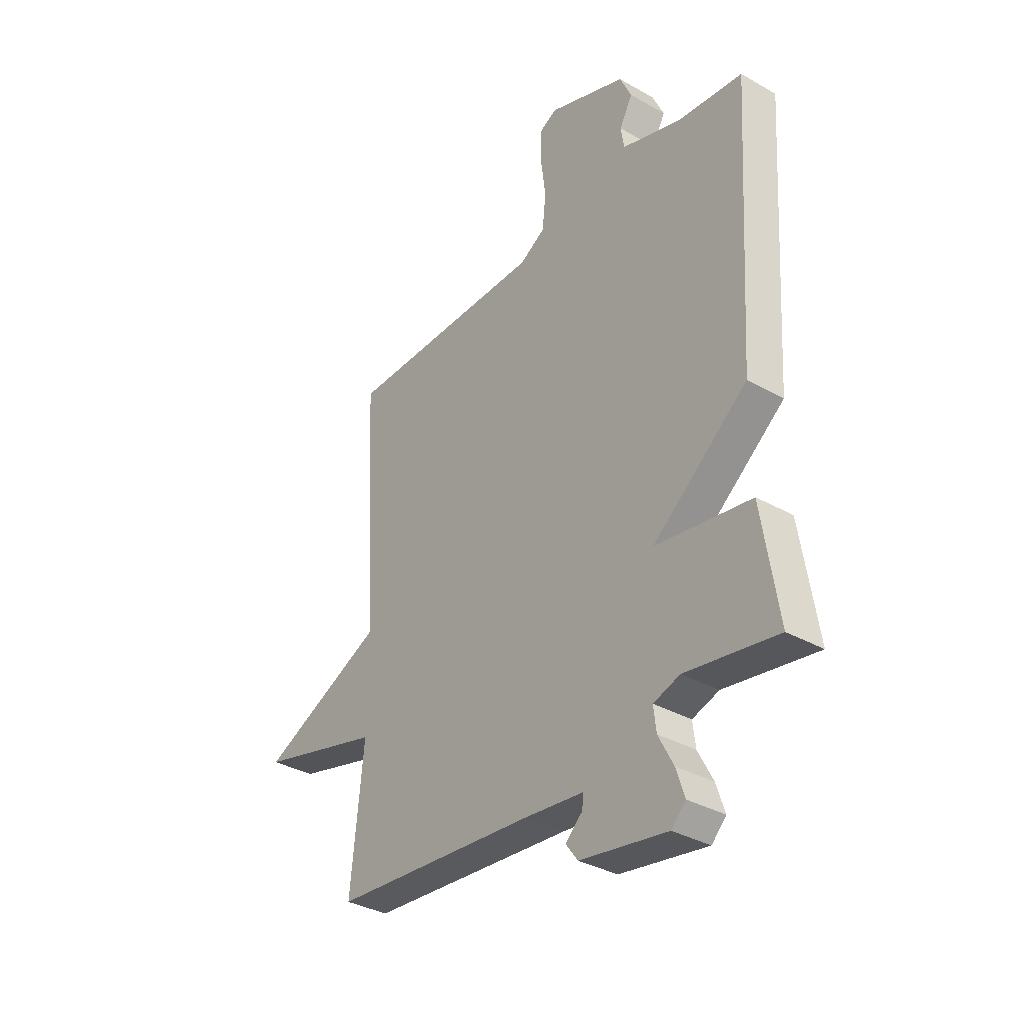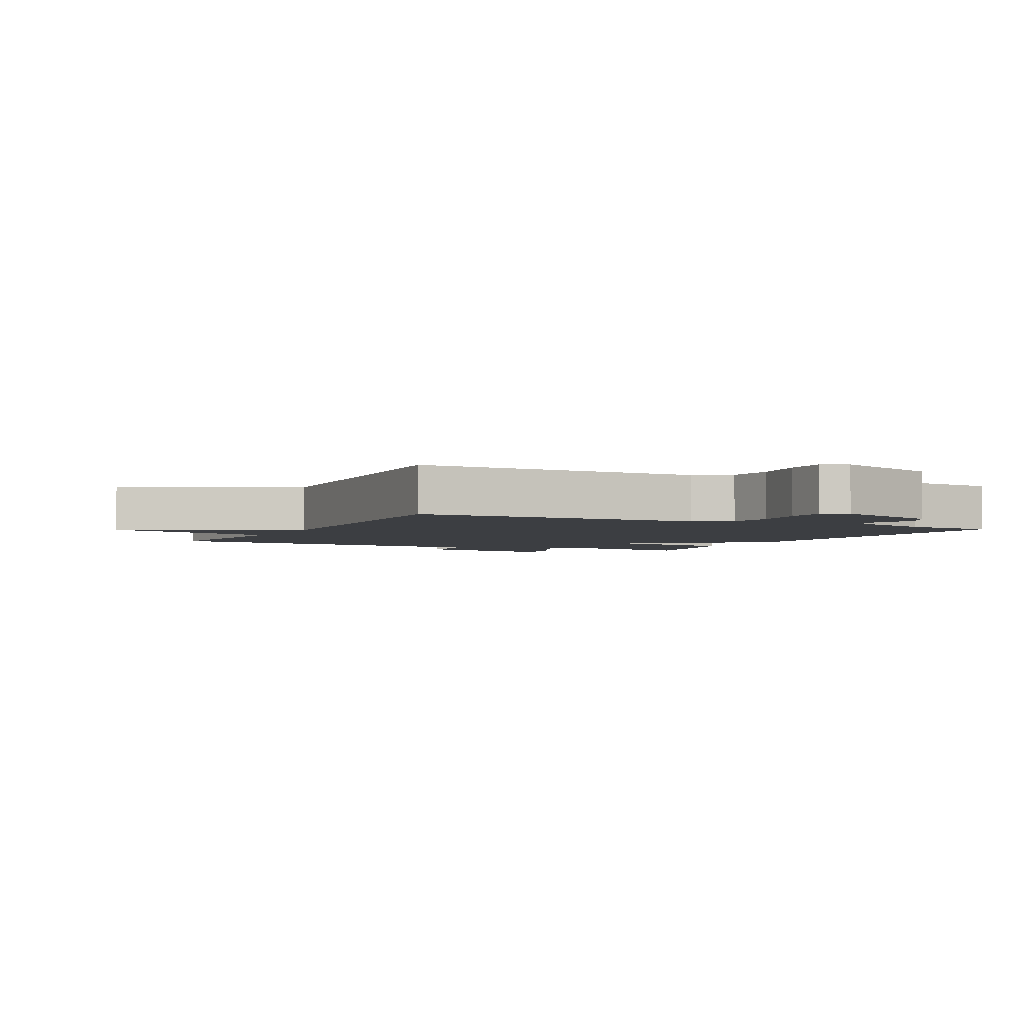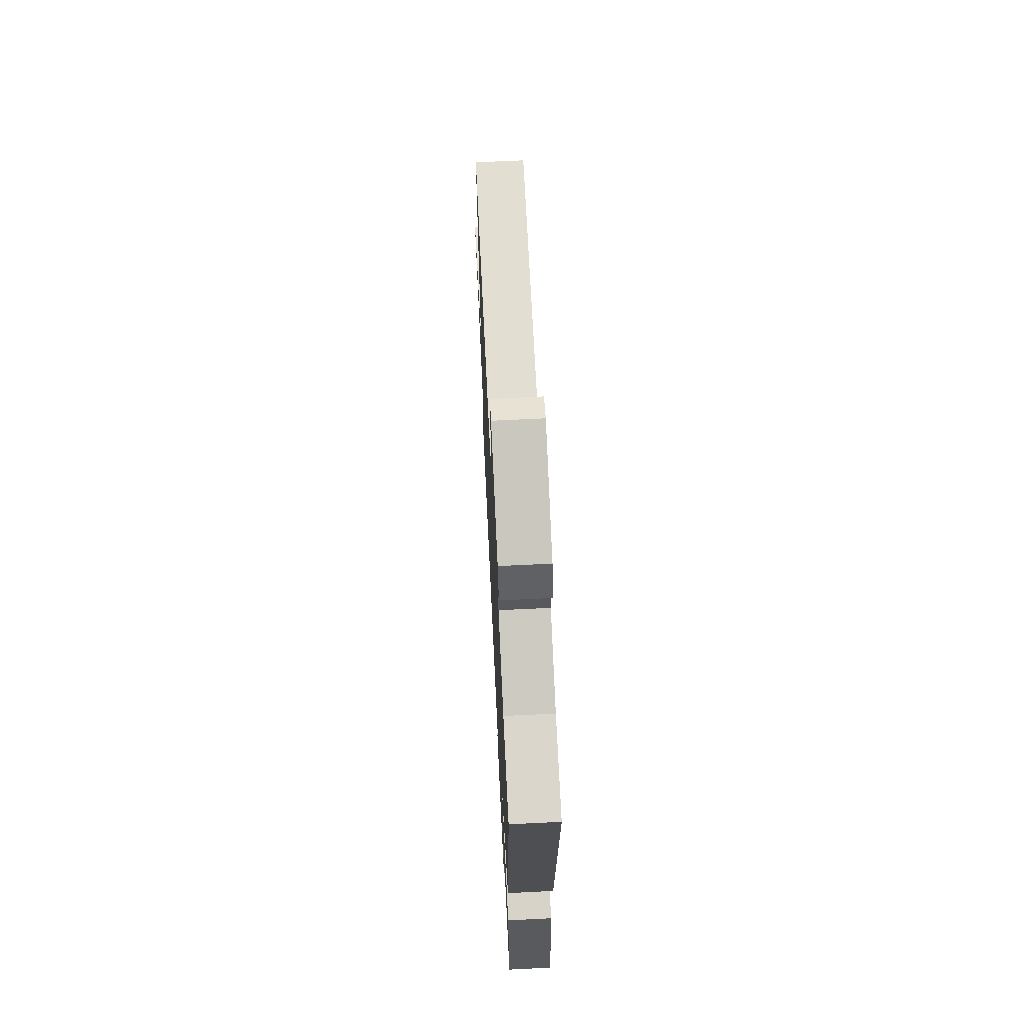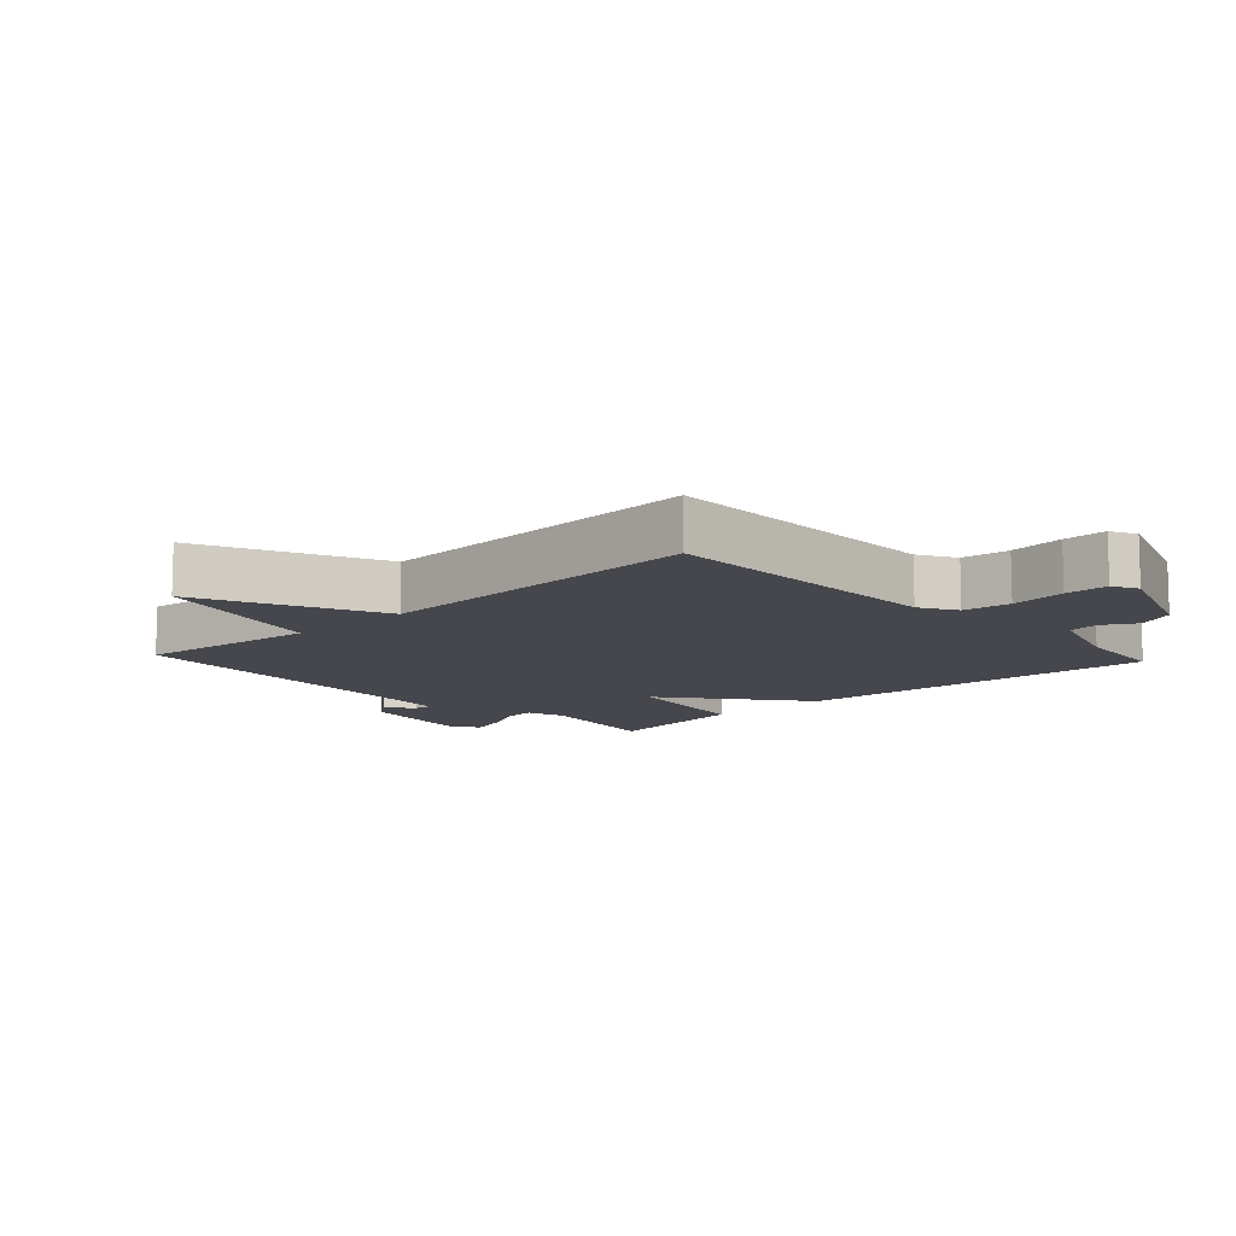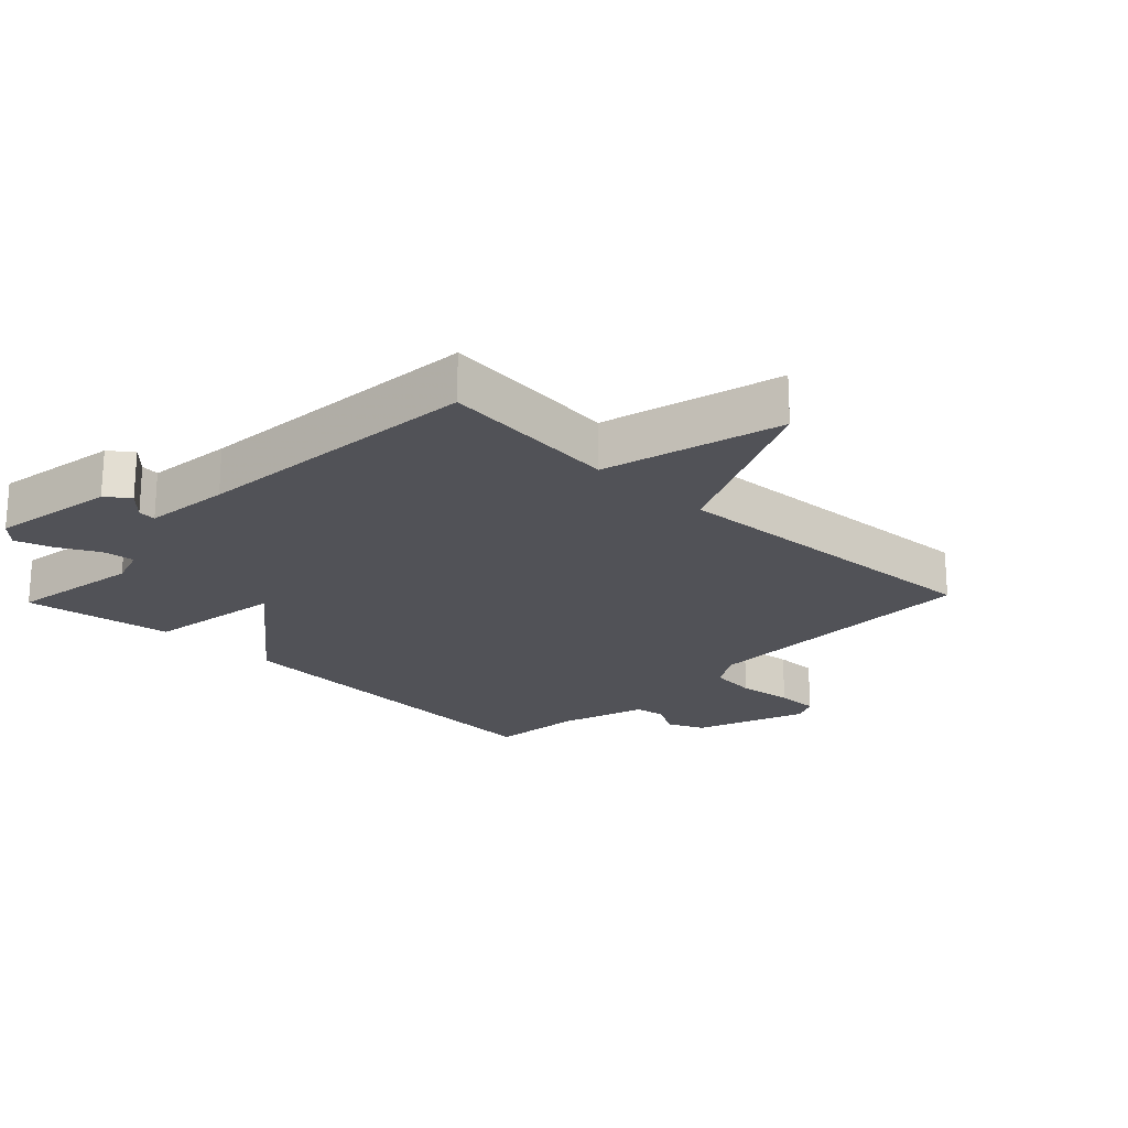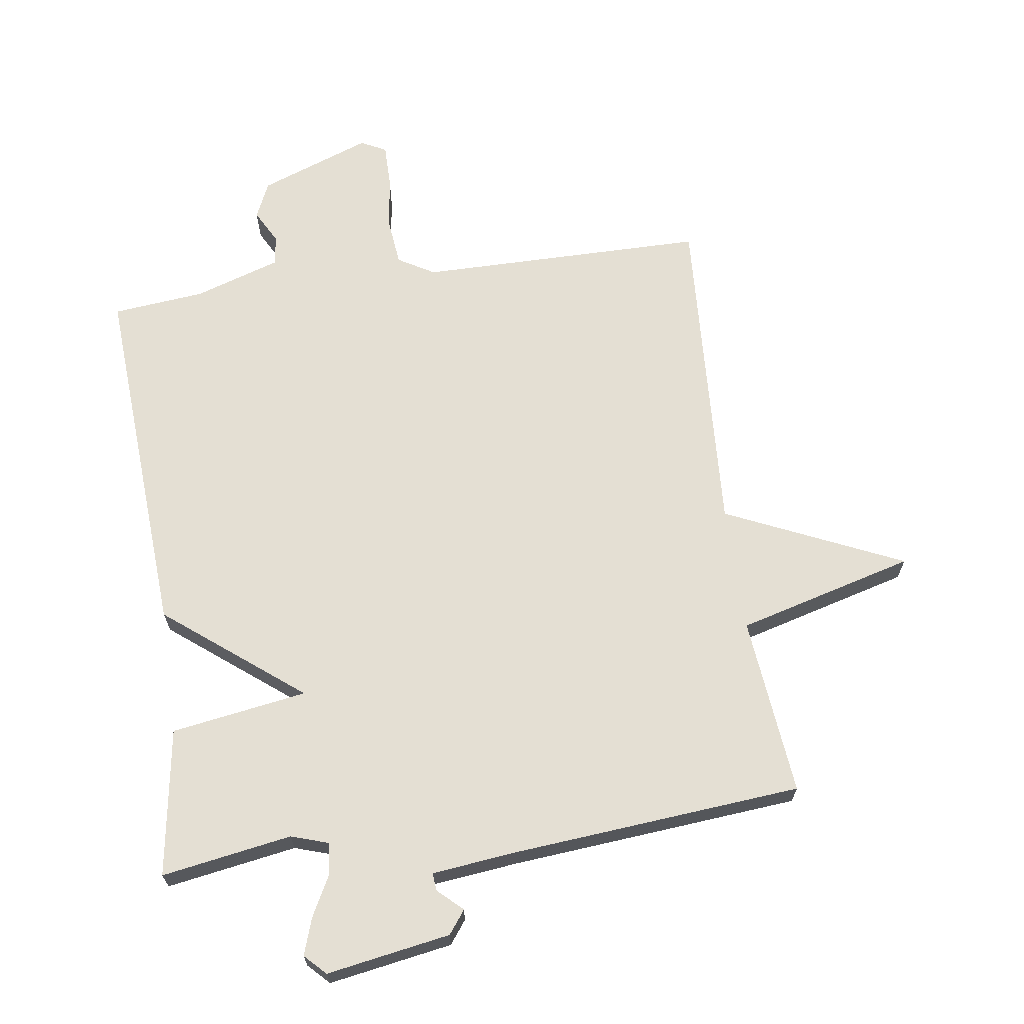
<metadata>
{"format":"obj","ext":"obj","renderer":"f3d","projection":"perspective","resolution":1024,"background":"white","views":[{"elev":-34.8,"azim":52.8,"up":"+Z"},{"elev":-3.2,"azim":-26.6,"up":"+Y"},{"elev":68.1,"azim":87.2,"up":"+Z"},{"elev":-10.9,"azim":-47.2,"up":"+Y"},{"elev":-21.5,"azim":-133.7,"up":"+Y"},{"elev":66.6,"azim":172.0,"up":"+Y"}]}
</metadata>
<code>
v -0.5 0.07 0.5
v -0.05 0.07 0.501
v 0.007 0.07 0.534
v 0.015 0.07 0.608
v 0.004 0.07 0.694
v 0.004 0.07 0.761
v 0.044 0.07 0.781
v 0.218 0.07 0.716
v 0.244 0.07 0.659
v 0.215 0.07 0.606
v 0.222 0.07 0.559
v 0.356 0.07 0.515
v 0.5 0.07 0.5
v 0.464 0.07 -0.069
v 0.252 0.07 -0.235
v 0.464 0.07 -0.269
v 0.5 0.07 -0.5
v 0.297 0.07 -0.466
v 0.238 0.07 -0.485
v 0.244 0.07 -0.535
v 0.277 0.07 -0.598
v 0.296 0.07 -0.655
v 0.264 0.07 -0.687
v 0.071 0.07 -0.654
v 0.044 0.07 -0.618
v 0.082 0.07 -0.583
v 0.085 0.07 -0.555
v -0.048 0.07 -0.54
v -0.5 0.07 -0.5
v -0.471 0.07 -0.22
v -0.748 0.07 -0.145
v -0.471 0.07 -0.02
v -0.5 0 0.5
v -0.05 0 0.501
v 0.007 0 0.534
v 0.015 0 0.608
v 0.004 0 0.694
v 0.004 0 0.761
v 0.044 0 0.781
v 0.218 0 0.716
v 0.244 0 0.659
v 0.215 0 0.606
v 0.222 0 0.559
v 0.356 0 0.515
v 0.5 0 0.5
v 0.464 0 -0.069
v 0.252 0 -0.235
v 0.464 0 -0.269
v 0.5 0 -0.5
v 0.297 0 -0.466
v 0.238 0 -0.485
v 0.244 0 -0.535
v 0.277 0 -0.598
v 0.296 0 -0.655
v 0.264 0 -0.687
v 0.071 0 -0.654
v 0.044 0 -0.618
v 0.082 0 -0.583
v 0.085 0 -0.555
v -0.048 0 -0.54
v -0.5 0 -0.5
v -0.471 0 -0.22
v -0.748 0 -0.145
v -0.471 0 -0.02
f 30 31 32
f 28 29 30
f 27 28 30 32
f 24 25 26
f 23 24 26
f 22 23 26
f 21 22 26
f 20 21 26
f 19 20 26 27
f 15 16 17 18
f 15 18 19
f 12 13 14 15
f 11 12 15
f 19 27 32
f 15 19 32
f 11 15 32
f 10 11 32
f 8 9 10
f 7 8 10
f 6 7 10
f 5 6 10
f 4 5 10
f 32 1 2
f 32 2 3
f 10 32 3
f 3 4 10
f 64 63 62
f 62 61 60
f 64 62 60 59
f 58 57 56
f 58 56 55
f 58 55 54
f 58 54 53
f 58 53 52
f 59 58 52 51
f 50 49 48 47
f 51 50 47
f 47 46 45 44
f 47 44 43
f 64 59 51
f 64 51 47
f 64 47 43
f 64 43 42
f 42 41 40
f 42 40 39
f 42 39 38
f 42 38 37
f 42 37 36
f 34 33 64
f 35 34 64
f 35 64 42
f 42 36 35
f 1 33 34 2
f 2 34 35 3
f 3 35 36 4
f 4 36 37 5
f 5 37 38 6
f 6 38 39 7
f 7 39 40 8
f 8 40 41 9
f 9 41 42 10
f 10 42 43 11
f 11 43 44 12
f 12 44 45 13
f 13 45 46 14
f 14 46 47 15
f 15 47 48 16
f 16 48 49 17
f 17 49 50 18
f 18 50 51 19
f 19 51 52 20
f 20 52 53 21
f 21 53 54 22
f 22 54 55 23
f 23 55 56 24
f 24 56 57 25
f 25 57 58 26
f 26 58 59 27
f 27 59 60 28
f 28 60 61 29
f 29 61 62 30
f 30 62 63 31
f 31 63 64 32
f 32 64 33 1

</code>
